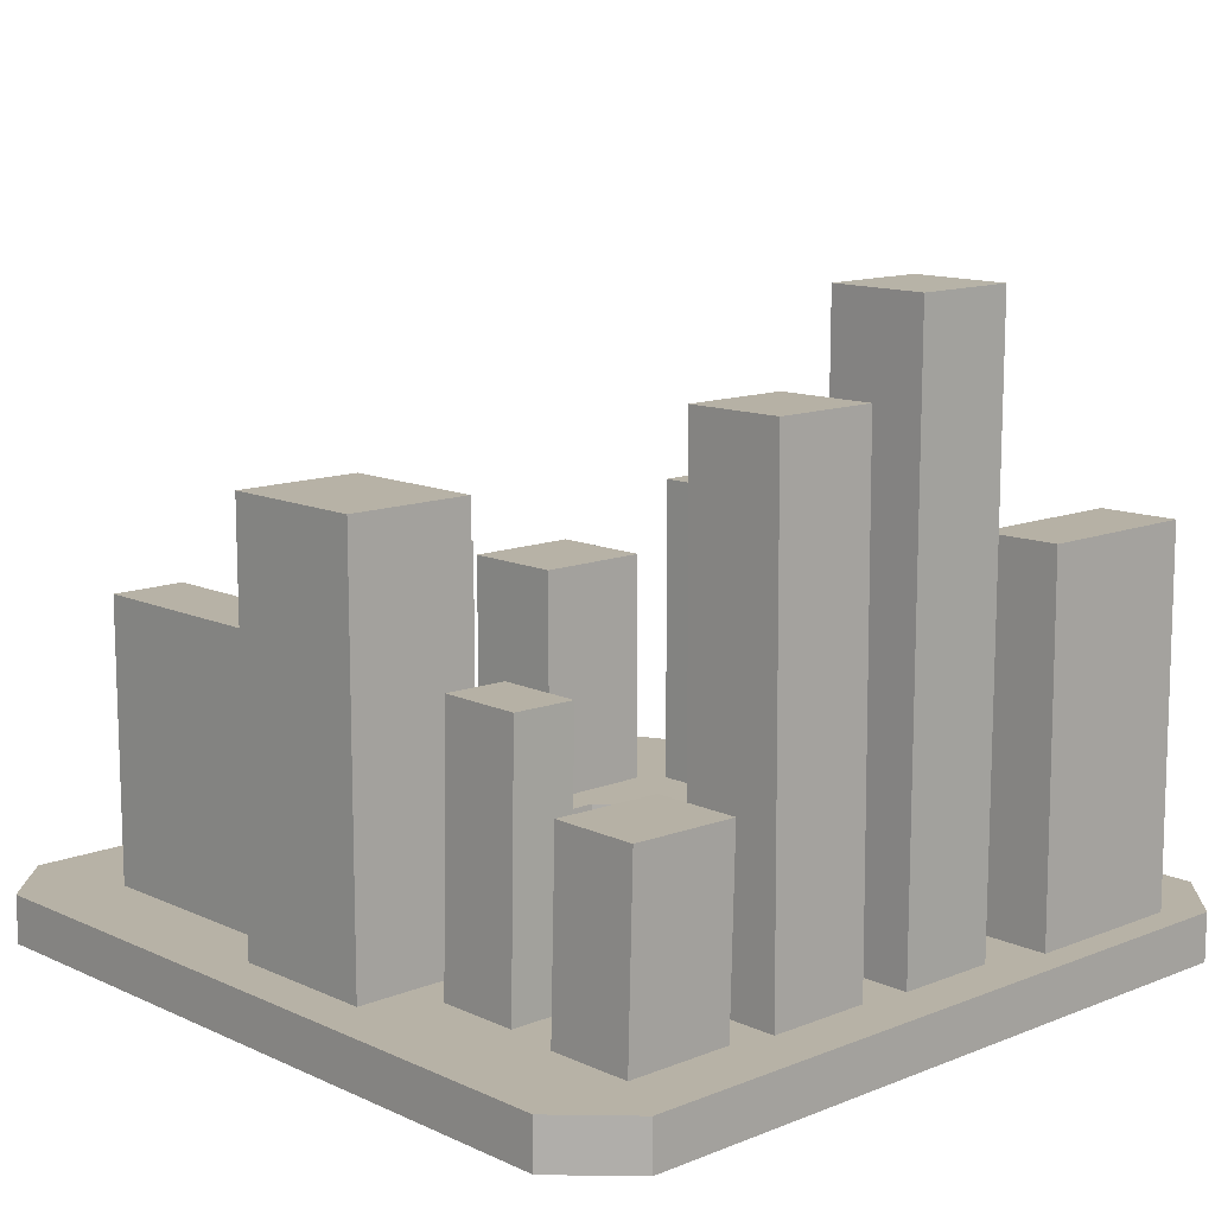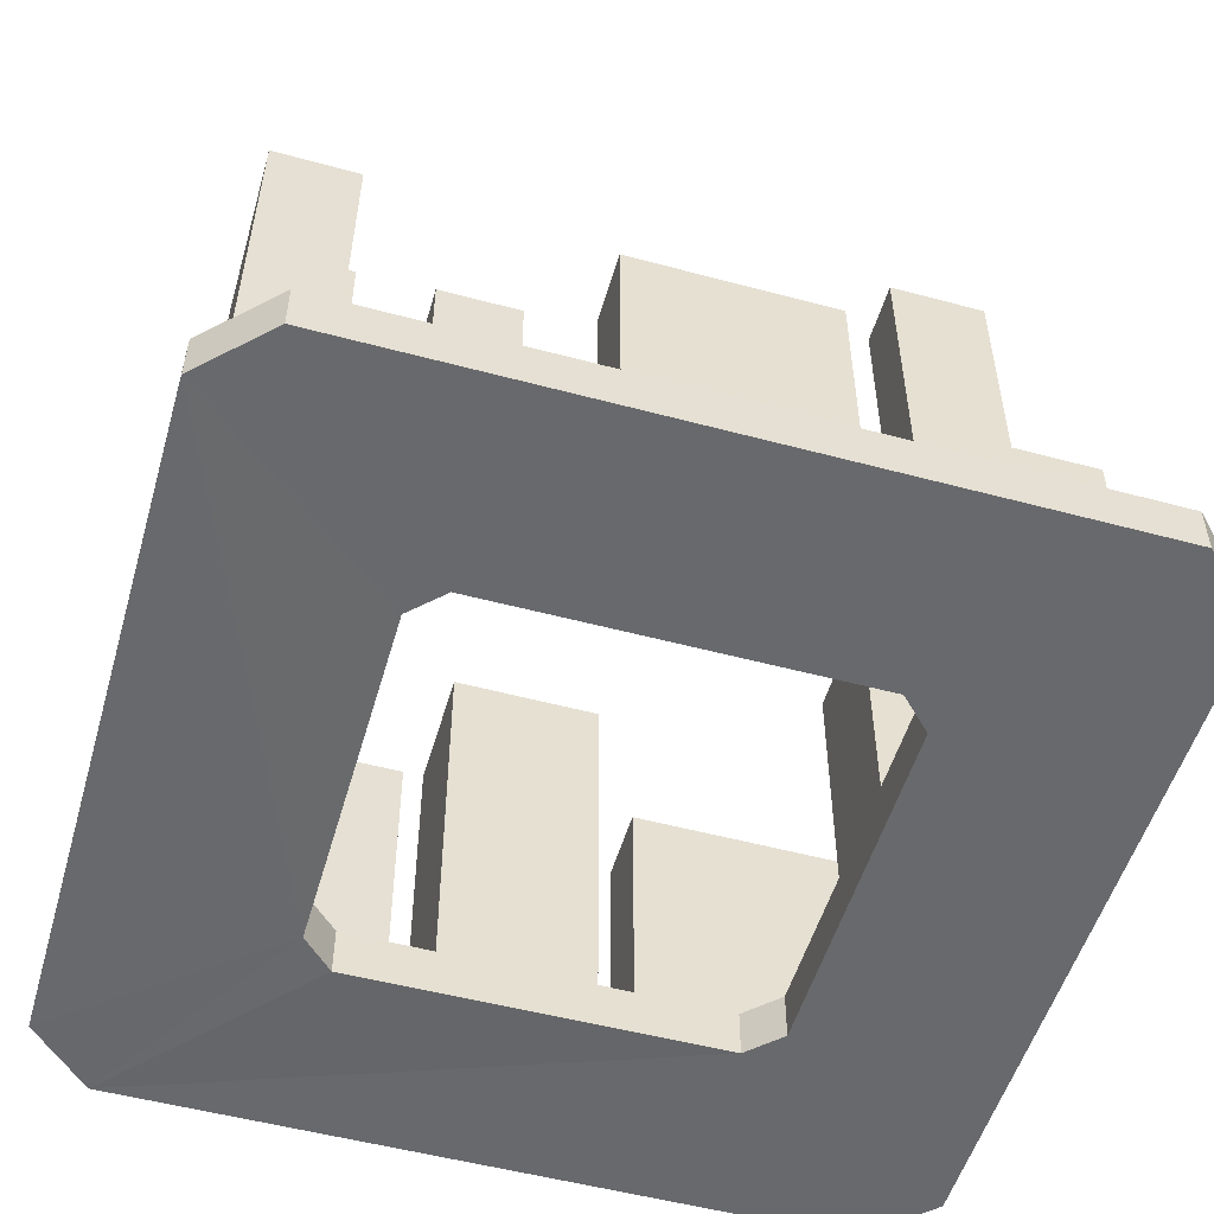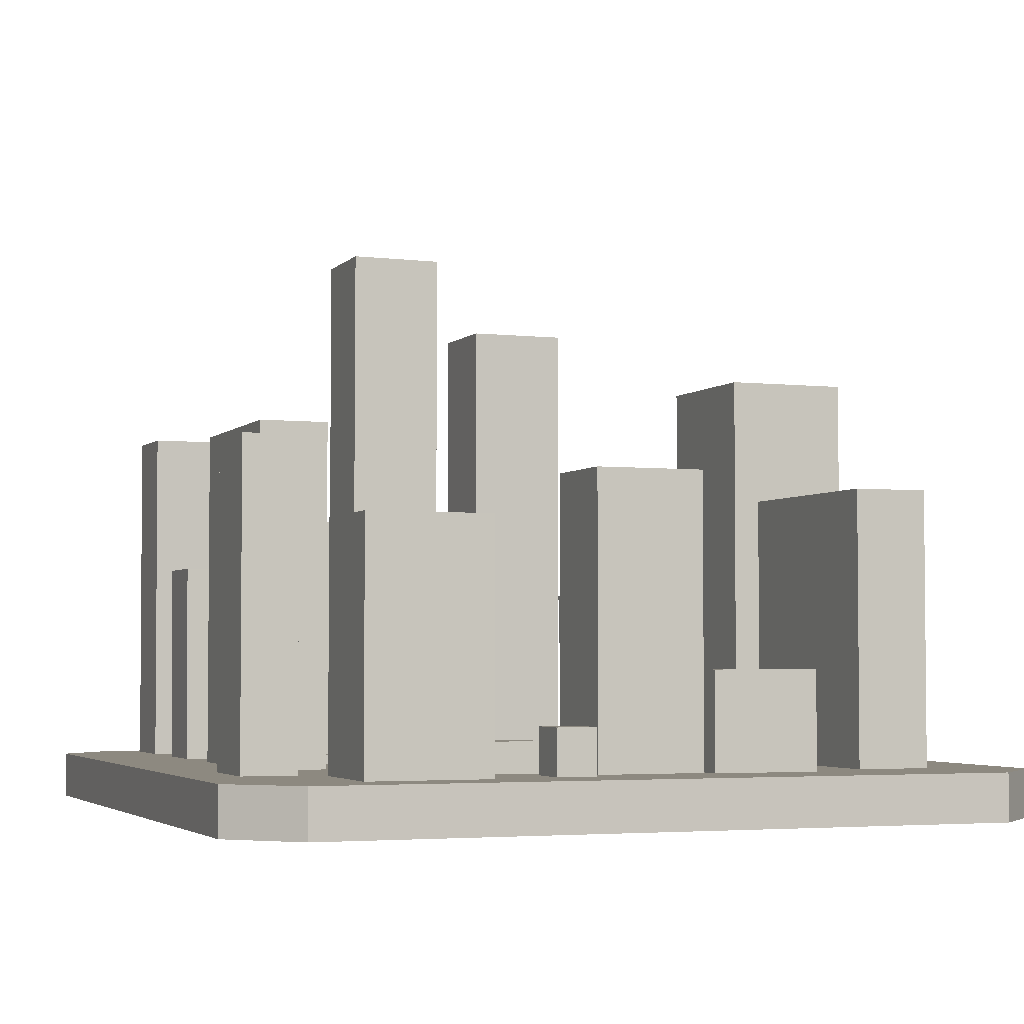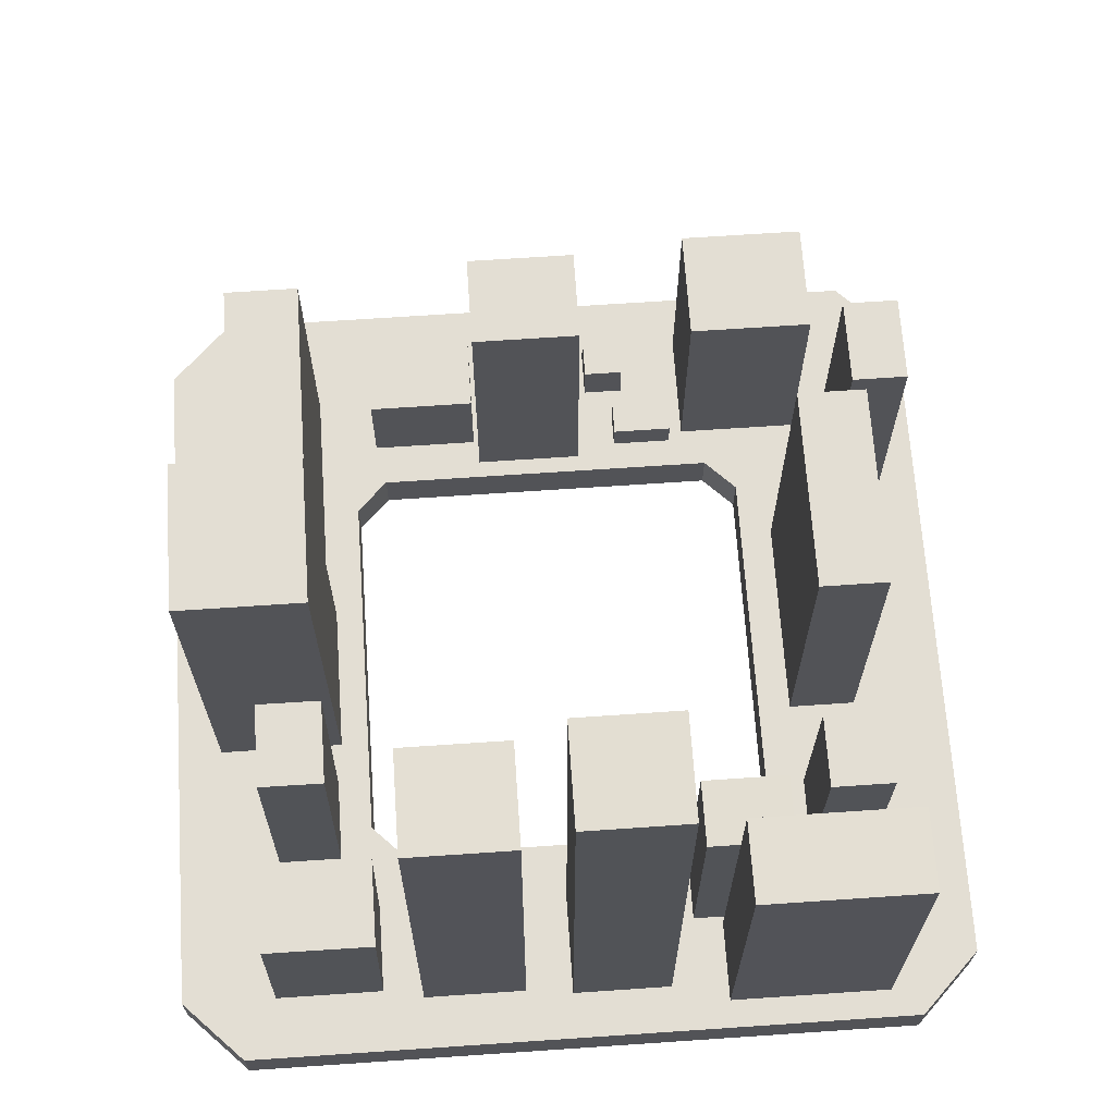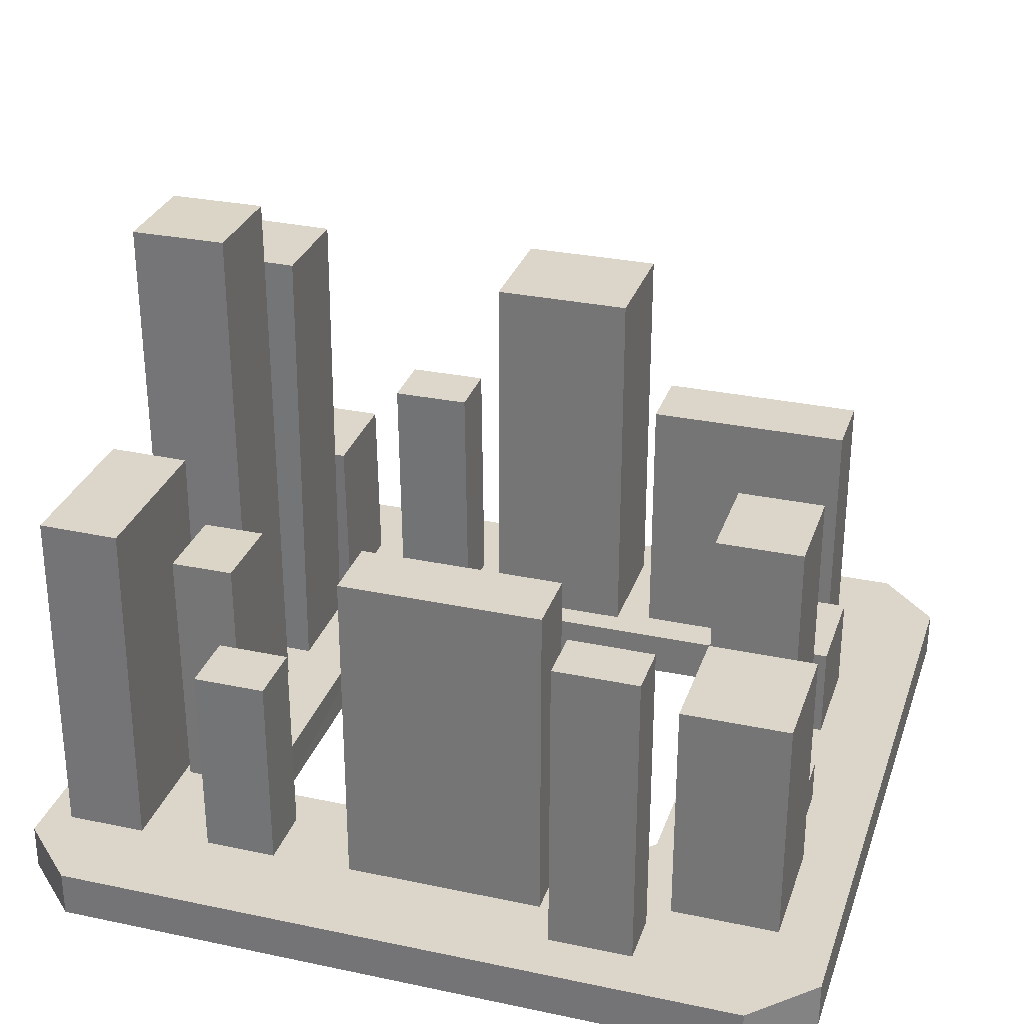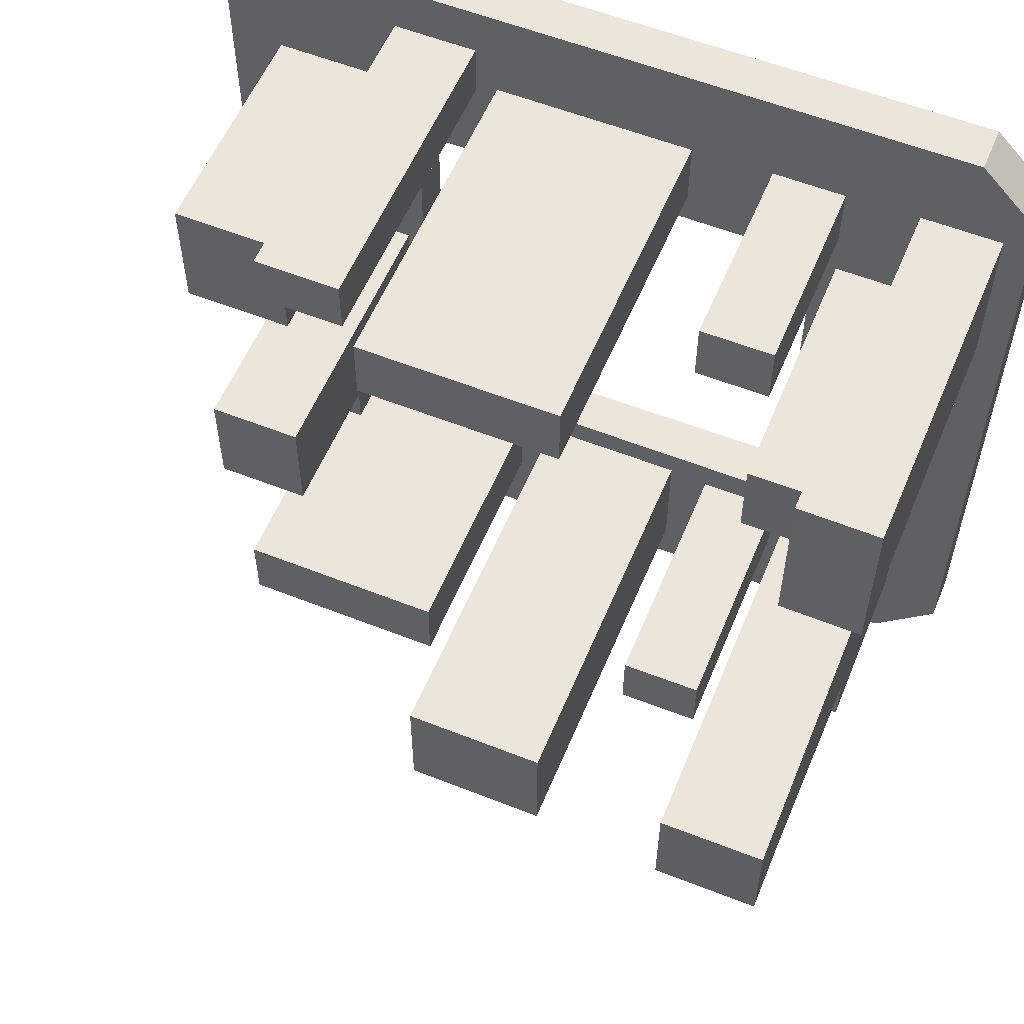
<metadata>
{"format":"obj","ext":"obj","renderer":"f3d","projection":"perspective","resolution":1024,"background":"white","views":[{"elev":12.3,"azim":-133.1,"up":"+Y"},{"elev":-52.7,"azim":-16.1,"up":"+Y"},{"elev":-3.5,"azim":69.0,"up":"+Y"},{"elev":67.3,"azim":-93.9,"up":"+Y"},{"elev":29.9,"azim":17.2,"up":"+Y"},{"elev":56.9,"azim":-157.5,"up":"+Z"}]}
</metadata>
<code>
o Cube.004
v -74.04 -15.64 61.12
v 73.87 -15.64 61.07
v 62.85 -15.64 -72.09
v 144.8 -15.64 -120
v 123.3 -15.64 -141.6
v 123.3 -15.64 140.7
v 144.8 -15.64 119.1
v -122.8 -15.64 -141.6
v -144.3 -15.64 -120
v -144.3 -15.64 119.1
v -122.8 -15.64 140.7
v -73.87 -16.2 -61.07
v -62.85 -16.28 -72.09
v -63.28 -15.64 71.91
v 62.85 -15.64 72.09
v 73.87 -15.64 -61.07
v -73.87 0.7356 61.07
v 73.87 0.7356 61.07
v 62.85 0.7356 -72.09
v 144.9 0.7356 -119.9
v 123.3 0.7356 -141.5
v 123.3 0.7356 140.7
v 144.9 0.7356 119.2
v -122.7 0.7356 -141.5
v -144.3 0.7356 -119.9
v -144.3 0.7356 119.2
v -122.7 0.7356 140.7
v -73.87 0.7356 -61.07
v -62.85 0.7356 -72.09
v -62.85 0.7356 72.09
v 62.85 0.7356 72.09
v 73.87 0.7356 -61.07
v 87.73 0.7356 96.04
v 87.73 83.53 96.04
v 87.73 0.7356 53.27
v 87.73 83.53 53.27
v 125.7 0.7356 96.04
v 125.7 83.53 96.04
v 125.7 0.7356 53.27
v 125.7 83.53 53.27
v 80 0.7356 12.82
v 80 100.4 12.82
v 80 0.7356 -24.92
v 80 100.4 -24.92
v 112.1 0.7356 12.82
v 112.1 100.4 12.82
v 112.1 0.7356 -24.92
v 112.1 100.4 -24.92
v -26.86 0.7356 107.3
v -26.86 118.7 107.3
v -26.86 0.7356 83.61
v -26.86 118.7 83.61
v 43.64 0.7356 107.3
v 43.64 118.7 107.3
v 43.64 0.7356 83.61
v 43.64 118.7 83.61
v -134.5 0.7356 108.7
v -133.6 124.4 109.1
v -134.5 0.7356 51.49
v -133.6 124.4 51.92
v -106.4 0.7356 108.7
v -105.4 124.2 109.1
v -106.4 0.7356 51.49
v -105.4 124.2 51.92
v 88.69 0.7356 -26.68
v 88.69 34.57 -26.68
v 88.69 0.7356 -64.07
v 88.69 34.57 -64.07
v 116.7 0.7356 -26.68
v 116.7 34.57 -26.68
v 116.7 0.7356 -64.07
v 116.7 34.57 -64.07
v 33.53 0.7356 -85.11
v 33.53 95.98 -85.11
v 33.53 0.7356 -111.2
v 33.53 95.98 -111.2
v 107.8 0.7356 -85.11
v 107.8 95.98 -85.11
v 107.8 0.7356 -111.2
v 107.8 95.98 -111.2
v -30.41 0.7356 -81.82
v -30.41 141.7 -81.82
v -30.41 0.7356 -125.8
v -30.41 141.7 -125.8
v 20.91 0.7356 -81.82
v 20.91 141.7 -81.82
v 20.91 0.7356 -125.8
v 20.91 141.7 -125.8
v -73.53 0.7356 -83.52
v -73.98 90.31 -82.3
v -73.53 0.7356 -105.7
v -73.98 90.62 -104.5
v -44.72 0.7356 -83.52
v -45.17 90.46 -82.3
v -44.72 0.7356 -105.7
v -45.17 90.76 -104.5
v -122.9 0.7356 -70.45
v -123.3 64.94 -69.11
v -122.9 0.7356 -108.4
v -123.3 65.47 -107
v -92.76 0.7356 -70.45
v -93.15 65.09 -69.11
v -92.76 0.7356 -108.4
v -93.15 65.62 -107
v -104.2 0.7356 70.39
v -104.6 92.04 70.4
v -104.2 0.7356 41.11
v -104.6 91.9 41.12
v -81.65 0.7356 70.39
v -82.05 92.12 70.39
v -81.65 0.7356 41.11
v -82.05 91.99 41.12
v -126.2 0.7356 -20.08
v -124.9 171.5 -19.65
v -126.2 0.7356 -56.17
v -124.9 171.5 -55.74
v -92.06 0.7356 -20.08
v -90.74 171.2 -19.65
v -92.06 0.7356 -56.17
v -90.74 171.2 -55.74
v -128.2 0.7356 31.34
v -129 200.7 30.85
v -128.2 0.7356 -3.594
v -129 200.5 -4.087
v -94.27 0.7356 31.34
v -95.09 200.8 30.85
v -94.27 0.7356 -3.594
v -95.09 200.6 -4.088
v -80.81 0.7356 108
v -80.87 71.78 108.4
v -80.81 0.7356 85.76
v -80.87 71.78 86.2
v -55.38 0.7356 108
v -55.43 71.78 108.4
v -55.38 0.7356 85.76
v -55.43 71.78 86.2
v 51.44 0.7356 123.1
v 51.44 110.6 123.1
v 51.44 0.7356 104.1
v 51.44 110.6 104.1
v 81 0.7356 123.1
v 81 110.6 123.1
v 81 0.7356 104.1
v 81 110.6 104.1
v 106.9 0.7356 31.23
v 106.9 16.41 31.23
v 106.9 0.7356 17.42
v 106.9 16.41 17.42
v 122 0.7356 31.23
v 122 16.41 31.23
v 122 0.7356 17.42
v 122 16.41 17.42
v 96.89 11.28 27.1
v 96.89 0.7356 27.1
v 96.89 11.28 48.13
v 96.89 0.7356 48.13
v 84.37 11.28 27.1
v 84.37 0.7356 27.1
v 84.37 11.28 48.13
v 84.37 0.7356 48.13
f 8 12 9
f 12 8 13
f 10 9 12
f 1 10 12
f 10 1 11
f 11 1 14
f 11 14 6
f 14 15 6
f 6 15 7
f 7 15 2
f 2 16 7
f 7 16 4
f 3 4 16
f 5 4 3
f 13 8 3
f 5 3 8
f 24 25 28
f 28 29 24
f 26 28 25
f 17 28 26
f 26 27 17
f 27 30 17
f 27 22 30
f 30 22 31
f 22 23 31
f 23 18 31
f 18 23 32
f 23 20 32
f 19 32 20
f 21 19 20
f 29 19 24
f 21 24 19
f 23 6 7
f 10 25 9
f 32 3 16
f 11 26 10
f 18 16 2
f 31 2 15
f 3 29 13
f 20 7 4
f 17 14 1
f 24 5 8
f 21 4 5
f 29 12 13
f 30 15 14
f 9 24 8
f 6 27 11
f 28 1 12
f 34 35 33
f 36 39 35
f 40 37 39
f 38 33 37
f 36 38 40
f 42 43 41
f 44 47 43
f 48 45 47
f 46 41 45
f 44 46 48
f 50 51 49
f 52 55 51
f 56 53 55
f 54 49 53
f 52 54 56
f 57 60 59
f 60 63 59
f 64 61 63
f 61 58 57
f 60 62 64
f 66 67 65
f 68 71 67
f 72 69 71
f 70 65 69
f 68 70 72
f 74 75 73
f 76 79 75
f 80 77 79
f 78 73 77
f 76 78 80
f 82 83 81
f 84 87 83
f 88 85 87
f 86 81 85
f 84 86 88
f 89 92 91
f 91 96 95
f 96 93 95
f 94 89 93
f 92 94 96
f 97 100 99
f 99 104 103
f 104 101 103
f 102 97 101
f 104 98 102
f 105 108 107
f 107 112 111
f 112 109 111
f 110 105 109
f 112 106 110
f 113 116 115
f 116 119 115
f 120 117 119
f 117 114 113
f 116 118 120
f 122 123 121
f 123 128 127
f 127 126 125
f 126 121 125
f 124 126 128
f 129 132 131
f 131 136 135
f 136 133 135
f 134 129 133
f 132 134 136
f 138 139 137
f 140 143 139
f 144 141 143
f 142 137 141
f 140 142 144
f 146 147 145
f 148 151 147
f 152 149 151
f 150 145 149
f 148 150 152
f 157 154 158
f 159 158 160
f 155 160 156
f 157 155 153
f 153 156 154
f 23 22 6
f 10 26 25
f 32 19 3
f 11 27 26
f 18 32 16
f 31 18 2
f 3 19 29
f 20 23 7
f 17 30 14
f 24 21 5
f 21 20 4
f 29 28 12
f 30 31 15
f 9 25 24
f 6 22 27
f 28 17 1
f 34 36 35
f 36 40 39
f 40 38 37
f 38 34 33
f 36 34 38
f 42 44 43
f 44 48 47
f 48 46 45
f 46 42 41
f 44 42 46
f 50 52 51
f 52 56 55
f 56 54 53
f 54 50 49
f 52 50 54
f 57 58 60
f 60 64 63
f 64 62 61
f 61 62 58
f 60 58 62
f 66 68 67
f 68 72 71
f 72 70 69
f 70 66 65
f 68 66 70
f 74 76 75
f 76 80 79
f 80 78 77
f 78 74 73
f 76 74 78
f 82 84 83
f 84 88 87
f 88 86 85
f 86 82 81
f 84 82 86
f 89 90 92
f 91 92 96
f 96 94 93
f 94 90 89
f 92 90 94
f 97 98 100
f 99 100 104
f 104 102 101
f 102 98 97
f 104 100 98
f 105 106 108
f 107 108 112
f 112 110 109
f 110 106 105
f 112 108 106
f 113 114 116
f 116 120 119
f 120 118 117
f 117 118 114
f 116 114 118
f 122 124 123
f 123 124 128
f 127 128 126
f 126 122 121
f 124 122 126
f 129 130 132
f 131 132 136
f 136 134 133
f 134 130 129
f 132 130 134
f 138 140 139
f 140 144 143
f 144 142 141
f 142 138 137
f 140 138 142
f 146 148 147
f 148 152 151
f 152 150 149
f 150 146 145
f 148 146 150
f 157 153 154
f 159 157 158
f 155 159 160
f 157 159 155
f 153 155 156

</code>
